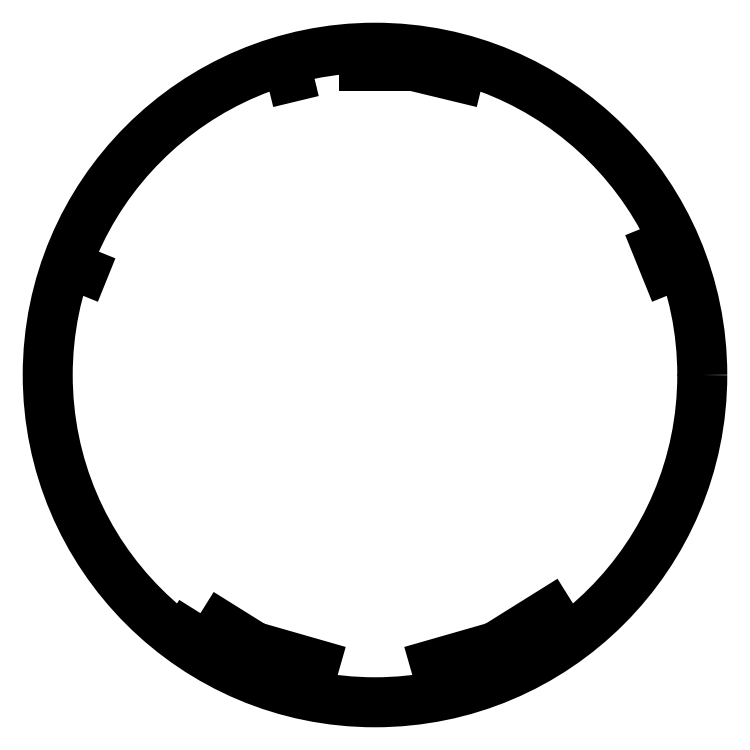
<metadata>
{"format":"dxf","ext":"dxf","renderer":"ezdxf+matplotlib","layout":"modelspace","background":"white","min_lineweight":24,"dpi":150}
</metadata>
<code>
0
SECTION
2
ENTITIES
0
LWPOLYLINE
8
0
90
4
70
1
43
0
10
82.21
20
-112.7
10
65.25
20
-123.3
10
63.04
20
-119.8
10
80.01
20
-109.2
0
LWPOLYLINE
8
0
90
4
70
1
43
0
10
5
20
146
10
5
20
141.8
10
-5
20
141.8
10
-5
20
146
0
LWPOLYLINE
8
0
90
4
70
1
43
0
10
-129.6
20
57.76
10
-133.3
20
48.48
10
-137.2
20
50.06
10
-133.5
20
59.33
0
LWPOLYLINE
8
0
90
4
70
1
43
0
10
-28.48
20
139
10
-38.2
20
136.6
10
-39.19
20
140.7
10
-29.47
20
143.1
0
LWPOLYLINE
8
0
90
4
70
1
43
0
10
47.96
20
-131
10
28.74
20
-136.5
10
27.59
20
-132.5
10
46.82
20
-127
0
LWPOLYLINE
8
0
90
4
70
1
43
0
10
-80.01
20
-109.2
10
-63.04
20
-119.8
10
-65.25
20
-123.3
10
-82.21
20
-112.7
0
LWPOLYLINE
8
0
90
4
70
1
43
0
10
-28.74
20
-136.5
10
-47.96
20
-131
10
-46.82
20
-127
10
-27.59
20
-132.5
0
CIRCLE
8
0
10
0
20
0
30
0
40
150
210
0
220
0
230
1
0
LWPOLYLINE
8
0
90
4
70
1
43
0
10
137.2
20
50.06
10
133.3
20
48.48
10
129.6
20
57.76
10
133.5
20
59.33
0
LWPOLYLINE
8
0
90
4
70
1
43
0
10
39.19
20
140.7
10
38.2
20
136.6
10
28.48
20
139
10
29.47
20
143.1
0
ENDSEC
0
EOF

</code>
